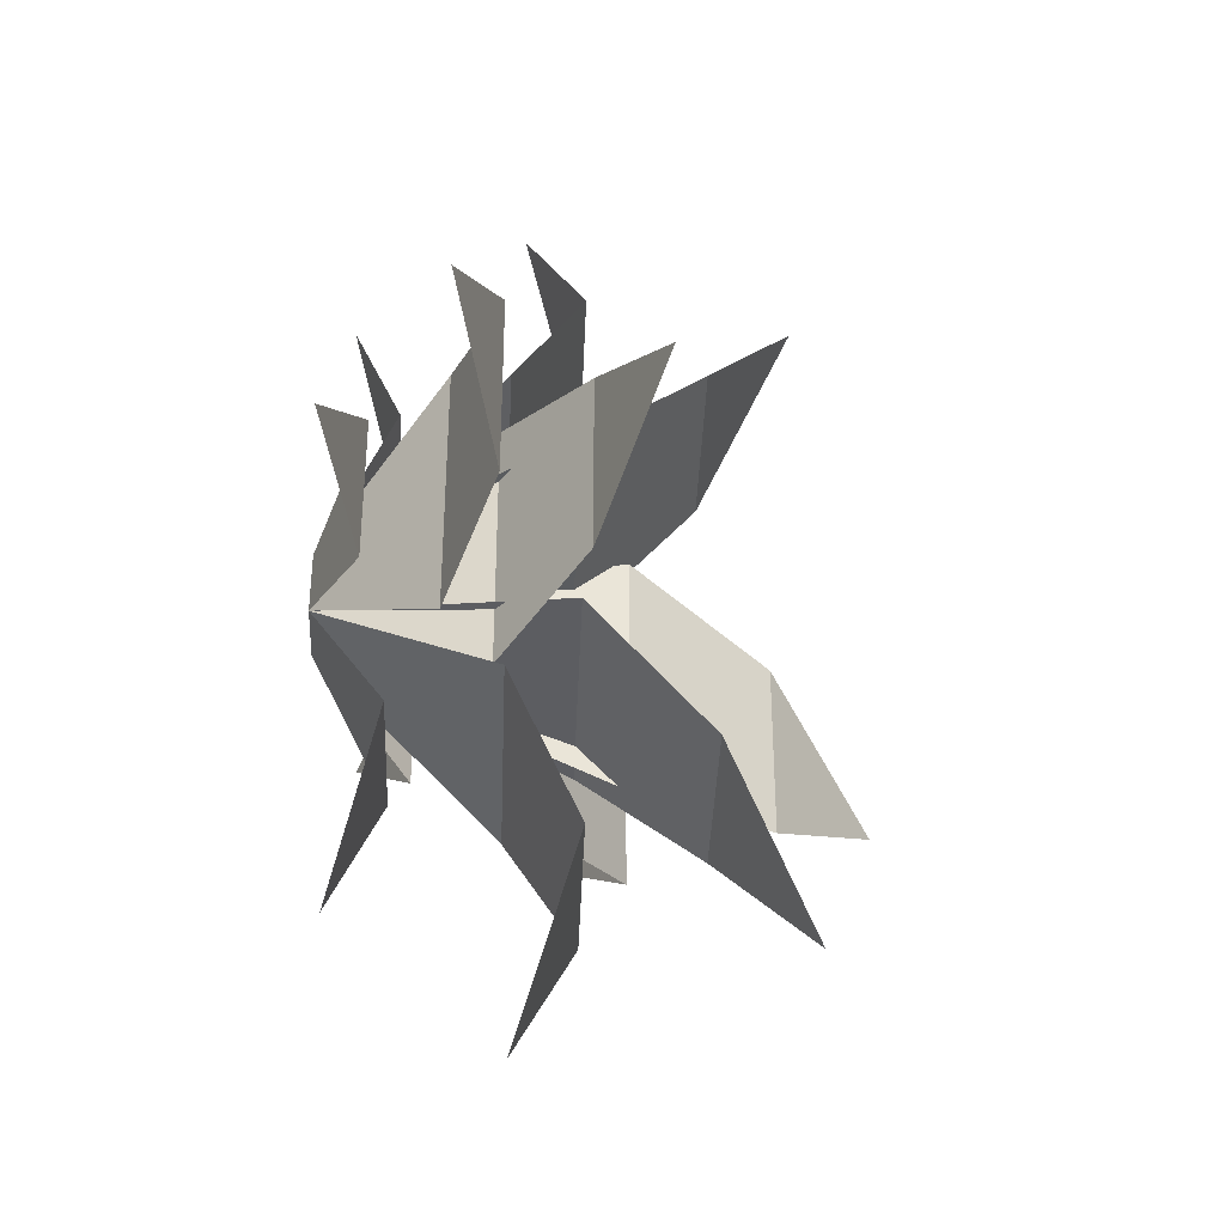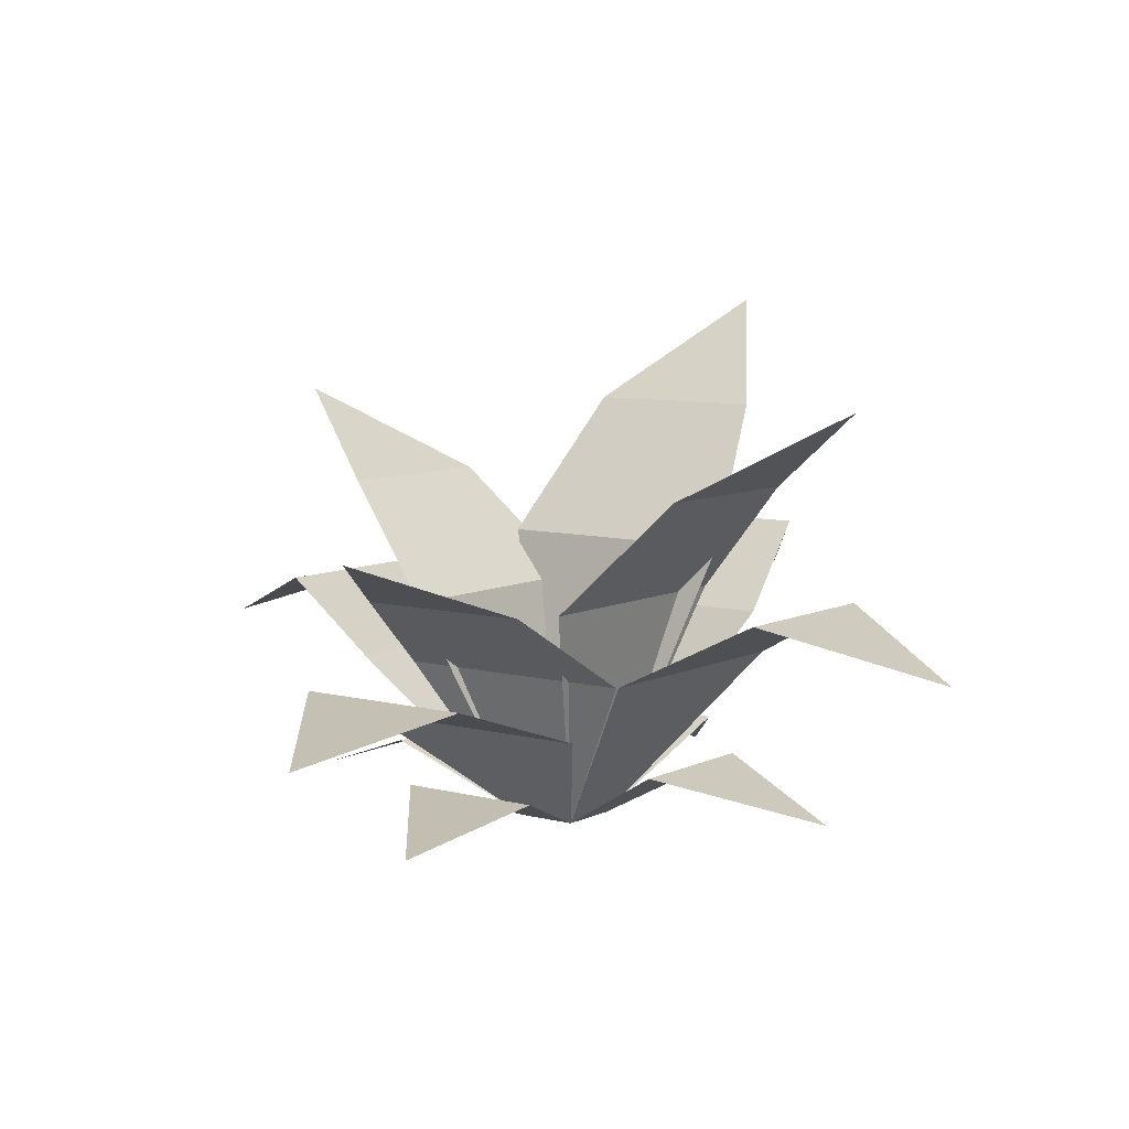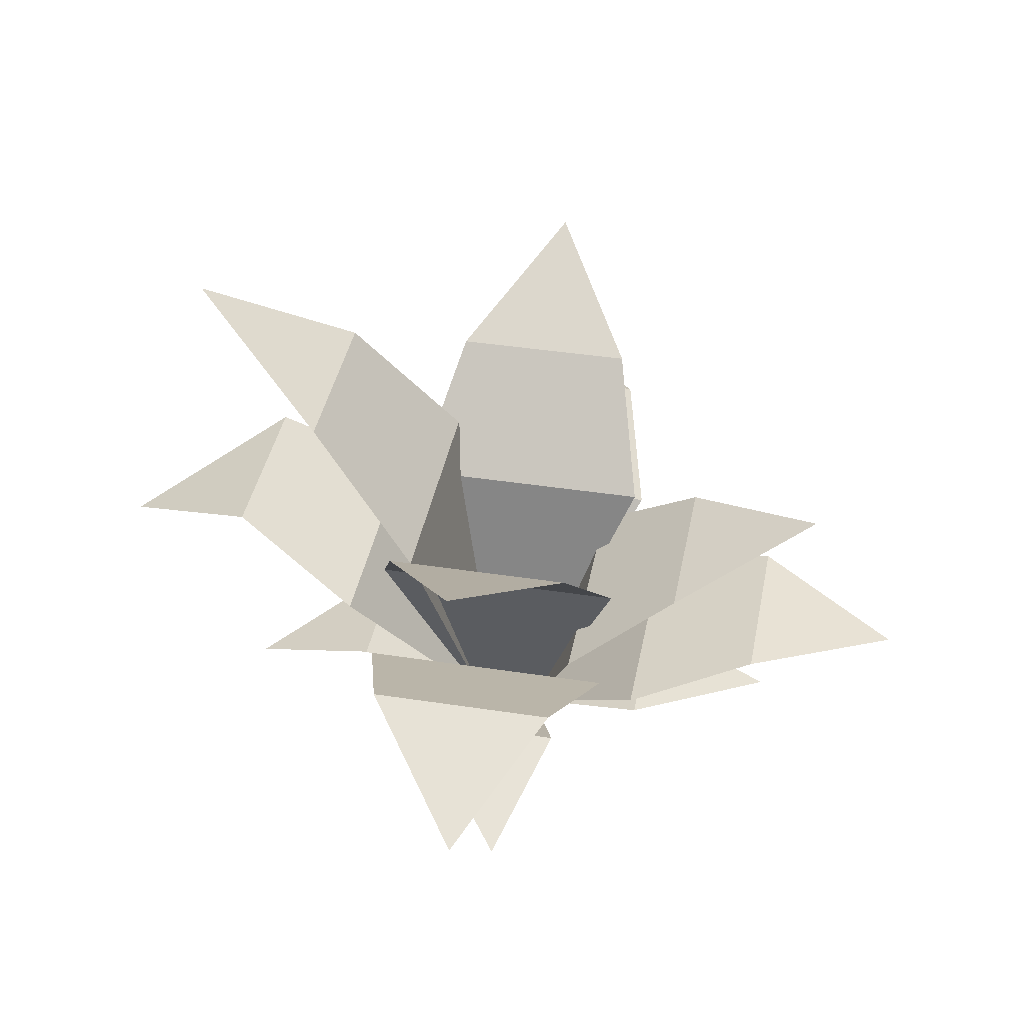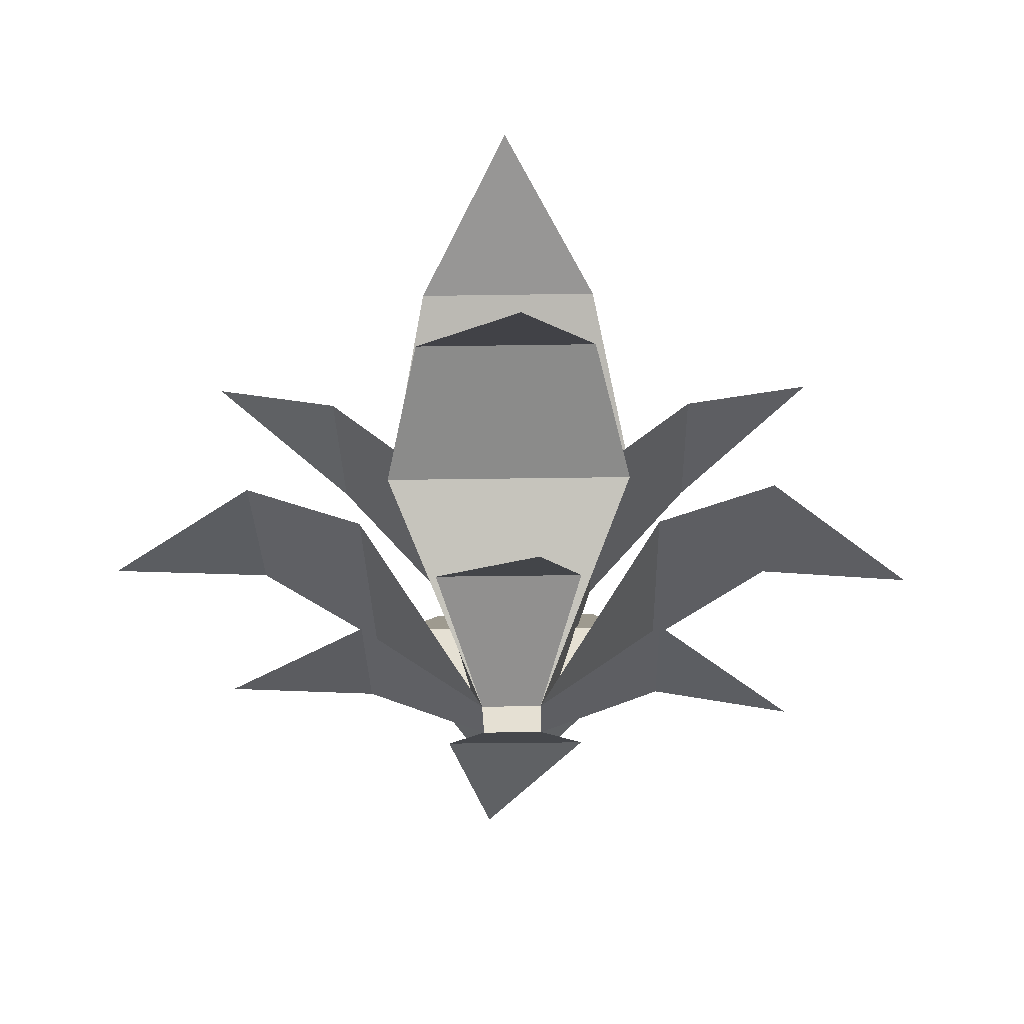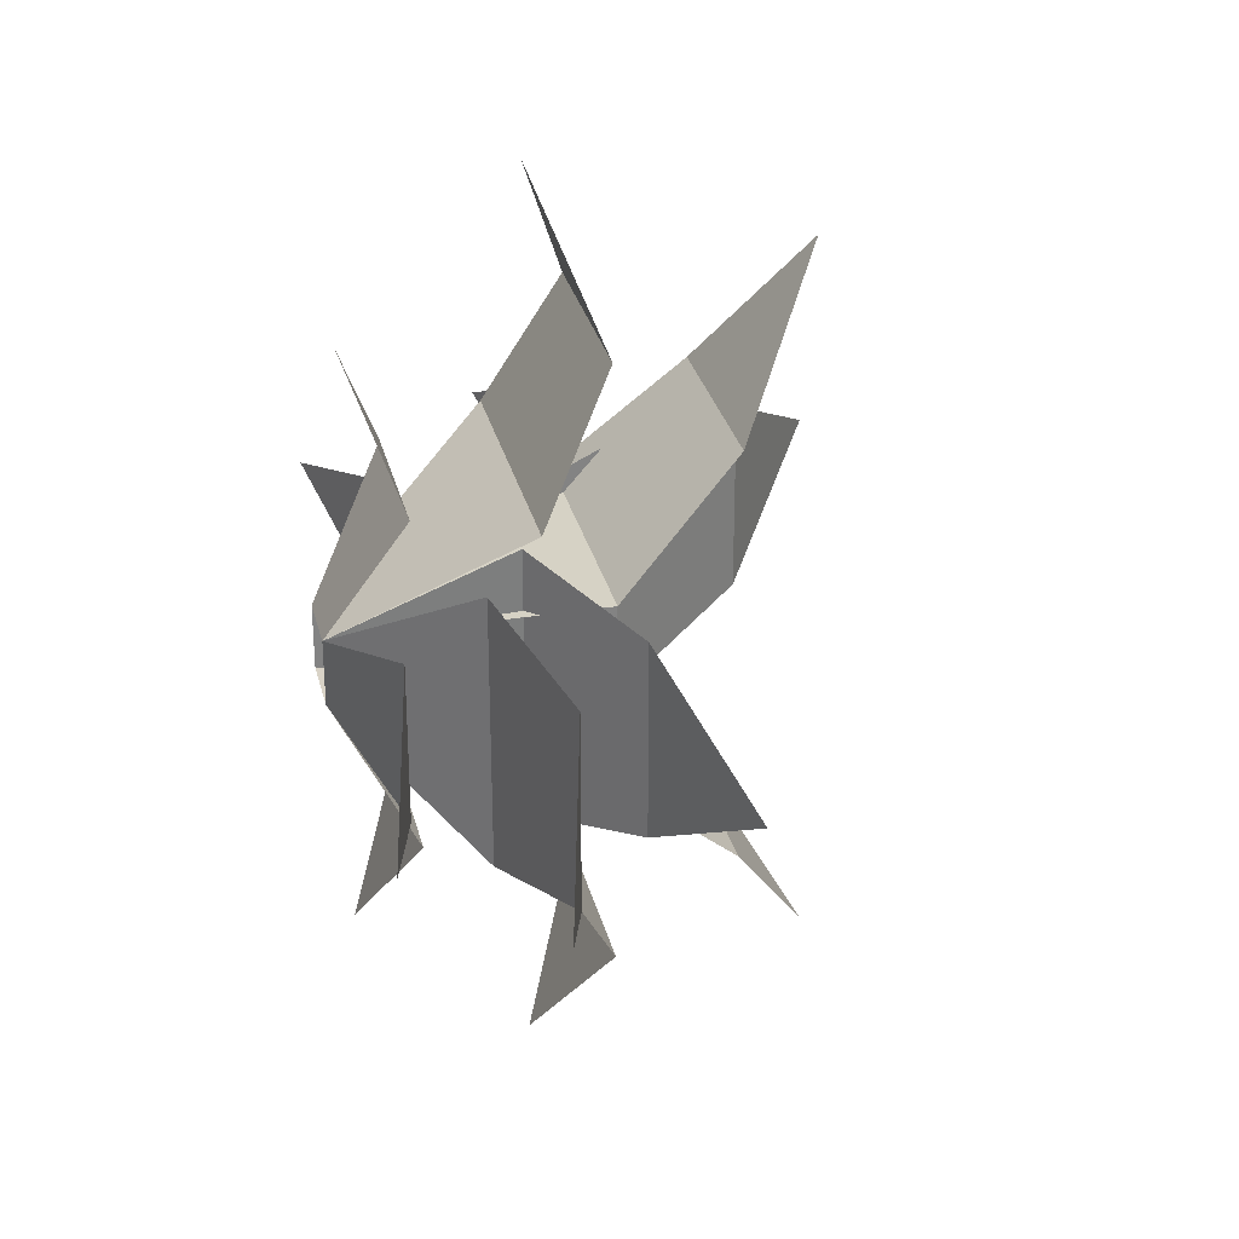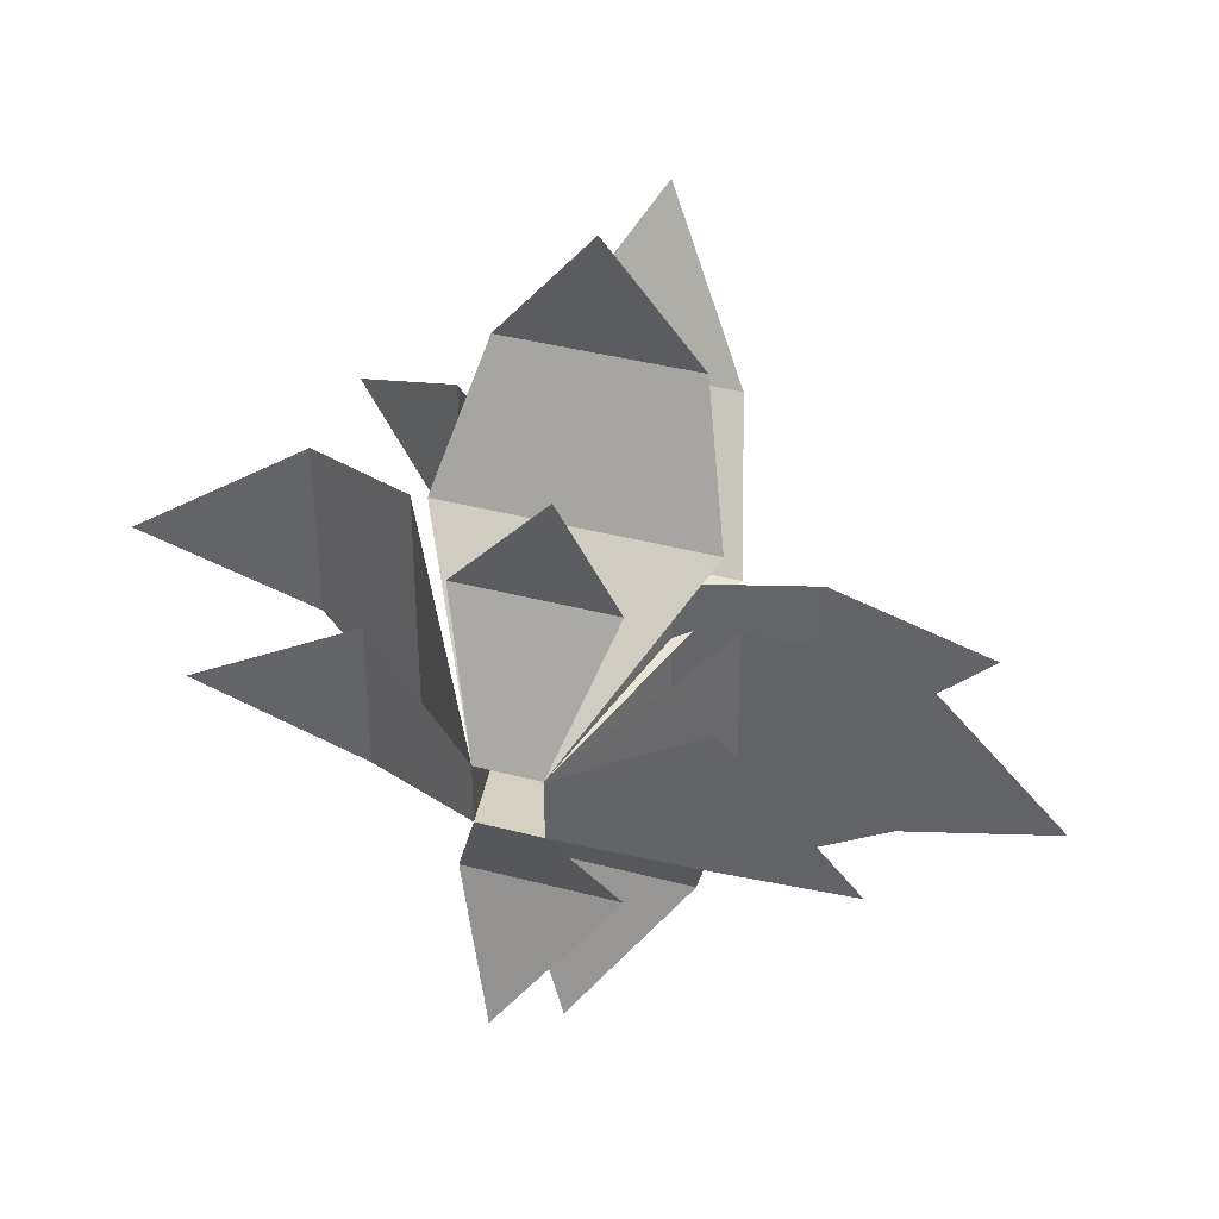
<metadata>
{"format":"obj","ext":"obj","renderer":"f3d","projection":"perspective","resolution":1024,"background":"white","views":[{"elev":-38.7,"azim":87.8,"up":"+Z"},{"elev":7.8,"azim":126.6,"up":"+Y"},{"elev":39.9,"azim":10.8,"up":"+Y"},{"elev":-31.7,"azim":-88.7,"up":"+Y"},{"elev":29.8,"azim":76.7,"up":"+Z"},{"elev":39.1,"azim":18.3,"up":"+Z"}]}
</metadata>
<code>
g plant_bushDetailed
v 0.06405 0.2364 0.1367
v -1.213e-13 0.2955 0.2351
v -0.06405 0.2364 0.1367
v 0.05185 0.04872 0.109
v 0.02135 0 0.02135
v -0.05185 0.04872 0.109
v -0.02135 0 0.02135
v -0.1367 0.2883 -0.06405
v -0.1367 0.2883 0.06405
v -0.2351 0.3604 -8.663e-15
v 0.02135 0 -0.02135
v -0.02135 0 -0.02135
v 0.08845 0.1598 -0.06073
v -0.08845 0.1598 -0.06073
v 0.1985 0.1121 -0.06405
v 0.3013 0.08503 -0.01286
v 0.1985 0.1121 0.06405
v -0.06073 0.193 -0.08845
v -0.06073 0.193 0.08845
v -0.08845 0.1582 0.06073
v 0.08845 0.1582 0.06073
v 0.08845 0.1168 -0.1099
v -0.08845 0.1168 -0.1099
v -0.01286 0.1235 -0.3013
v 0.06405 0.1629 -0.1985
v -0.06405 0.1629 -0.1985
v 0.109 0.03386 0.05185
v 0.2037 0.01092 -0.02308
v 0.109 0.03386 -0.05185
v 0.1099 0.0804 -0.08845
v 0.1099 0.0804 0.08845
v -0.1099 0.1411 -0.08845
v -0.1099 0.1411 0.08845
v -0.1985 0.1967 -0.06405
v -0.1985 0.1967 0.06405
v 0.06405 0.2387 -0.1367
v -0.06405 0.2387 -0.1367
v 0.06405 0.1613 0.1985
v 0.01286 0.1223 0.3013
v -0.06405 0.1613 0.1985
v -1.617e-13 0.2984 -0.2351
v 0.1367 0.1644 -0.06405
v 0.2351 0.2054 -1.935e-13
v 0.1367 0.1644 0.06405
v 0.05185 0.04919 -0.109
v -0.02308 0.01586 -0.2037
v -0.05185 0.04919 -0.109
v 0.08845 0.1157 0.1099
v -0.08845 0.1157 0.1099
v 0.06073 0.11 -0.08845
v 0.06073 0.11 0.08845
v 0.02308 0.01571 0.2037
v -0.109 0.05941 0.05185
v -0.109 0.05941 -0.05185
v -0.2037 0.01916 0.02308
v -0.3013 0.1492 0.01286
f 3 2 1
f 1 2 3
f 6 5 4
f 5 6 7
f 4 5 6
f 7 6 5
f 10 9 8
f 8 9 10
f 13 12 11
f 12 13 14
f 11 12 13
f 14 13 12
f 17 16 15
f 15 16 17
f 8 19 18
f 19 8 9
f 18 19 8
f 9 8 19
f 3 21 20
f 21 3 1
f 20 21 3
f 1 3 21
f 22 12 11
f 12 22 23
f 11 12 22
f 23 22 12
f 26 25 24
f 24 25 26
f 29 28 27
f 27 28 29
f 25 23 22
f 23 25 26
f 22 23 25
f 26 25 23
f 30 17 15
f 17 30 31
f 15 17 30
f 31 30 17
f 34 33 32
f 33 34 35
f 32 33 34
f 35 34 33
f 36 14 13
f 14 36 37
f 13 14 36
f 37 36 14
f 40 39 38
f 38 39 40
f 20 5 7
f 5 20 21
f 7 5 20
f 21 20 5
f 37 36 41
f 41 36 37
f 44 43 42
f 42 43 44
f 47 46 45
f 45 46 47
f 49 38 48
f 38 49 40
f 48 38 49
f 40 49 38
f 11 31 30
f 31 11 5
f 30 31 11
f 5 11 31
f 50 44 42
f 44 50 51
f 42 44 50
f 51 50 44
f 11 51 50
f 51 11 5
f 50 51 11
f 5 11 51
f 11 47 45
f 47 11 12
f 45 47 11
f 12 11 47
f 49 5 7
f 5 49 48
f 7 5 49
f 48 49 5
f 33 12 32
f 12 33 7
f 32 12 33
f 7 33 12
f 6 4 52
f 52 4 6
f 53 12 7
f 12 53 54
f 7 12 53
f 54 53 12
f 55 54 53
f 53 54 55
f 56 35 34
f 34 35 56
f 19 12 18
f 12 19 7
f 18 12 19
f 7 19 12
f 5 29 27
f 29 5 11
f 27 29 5
f 11 5 29

</code>
